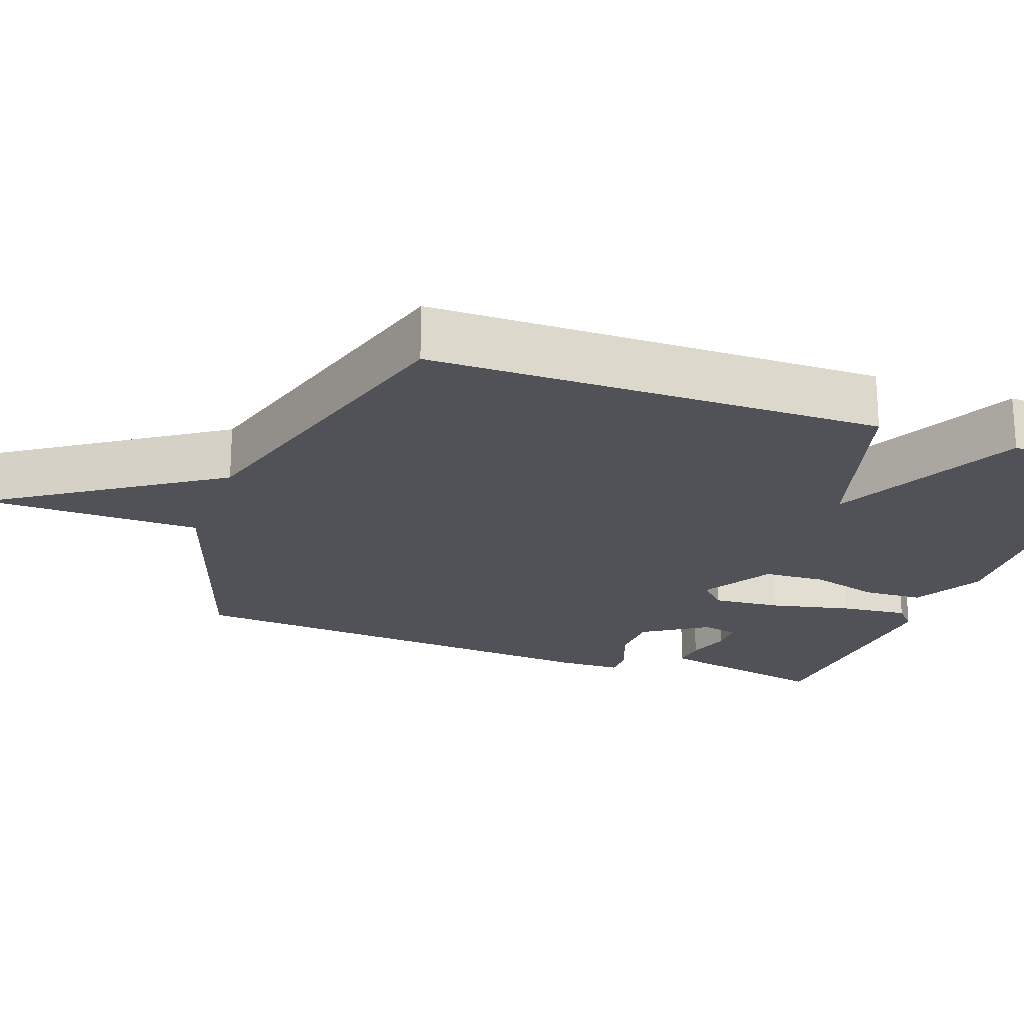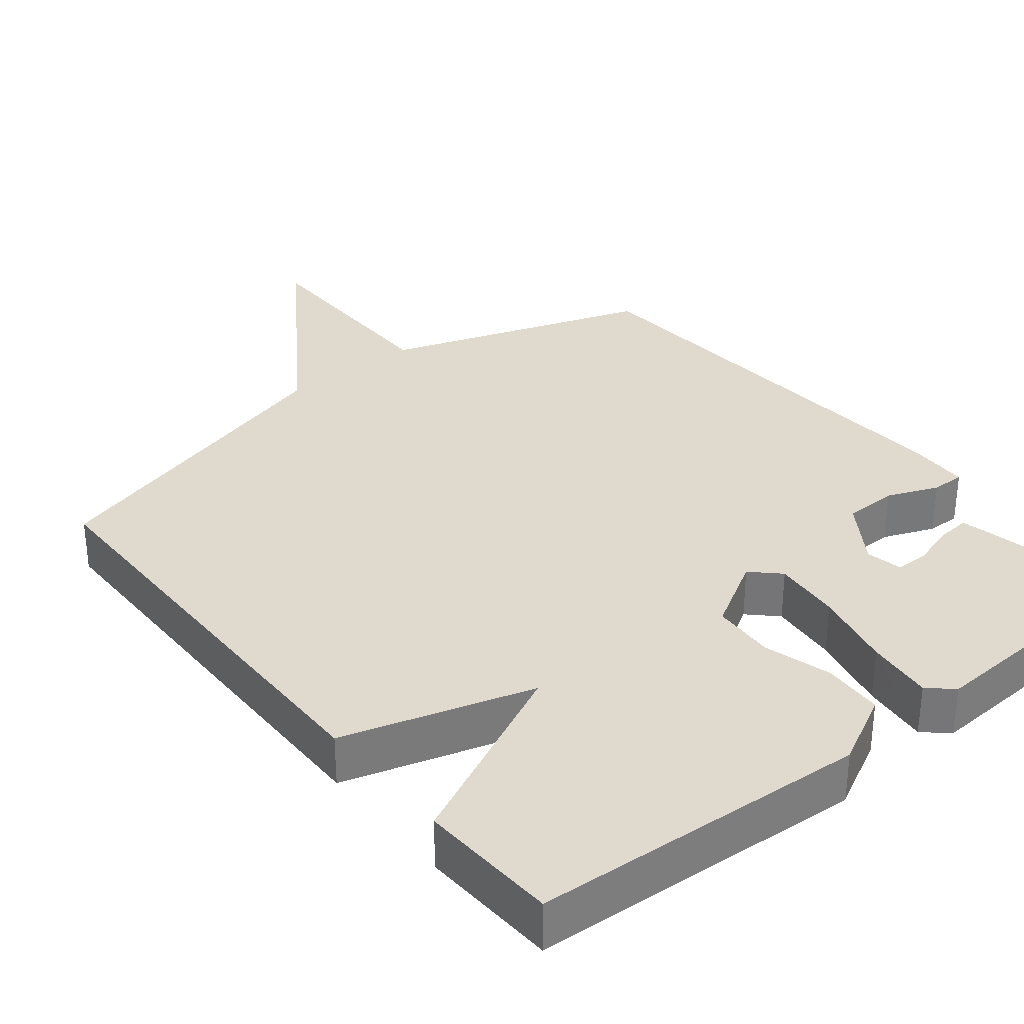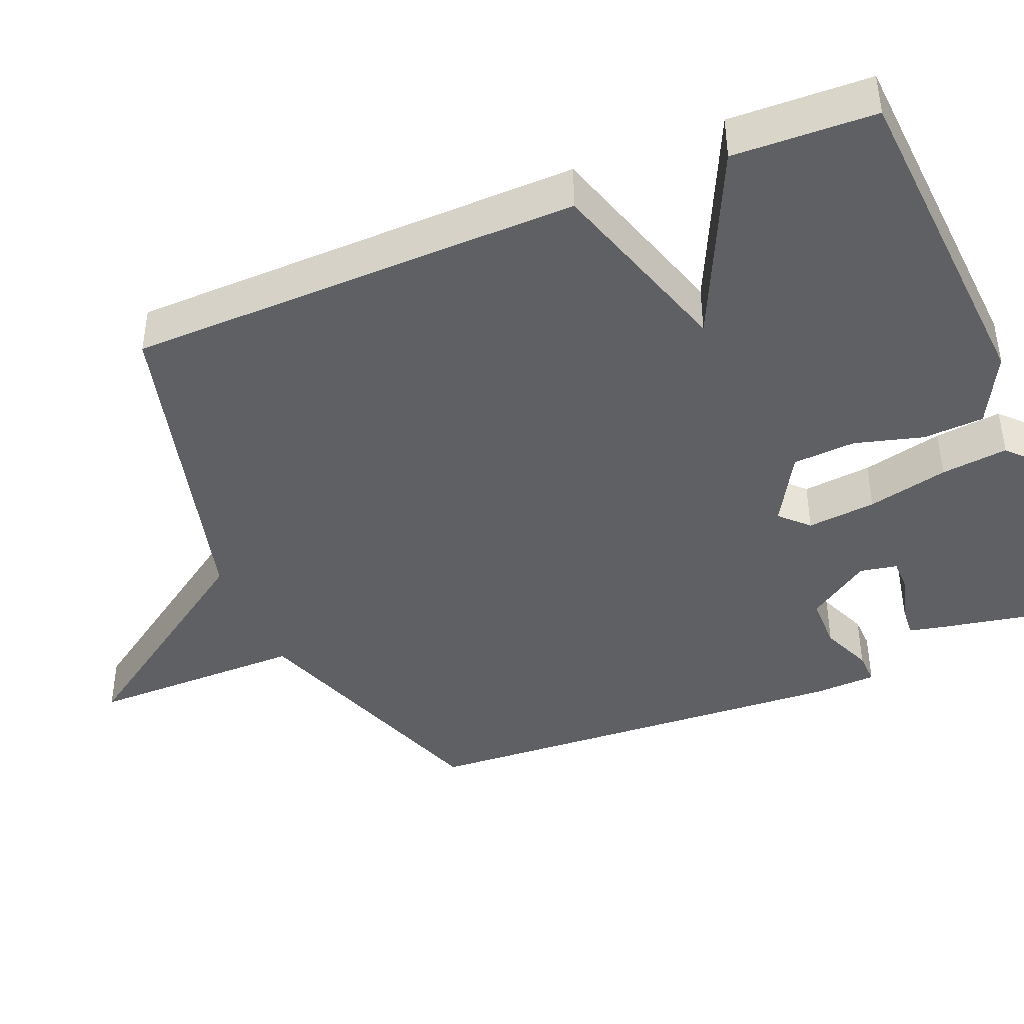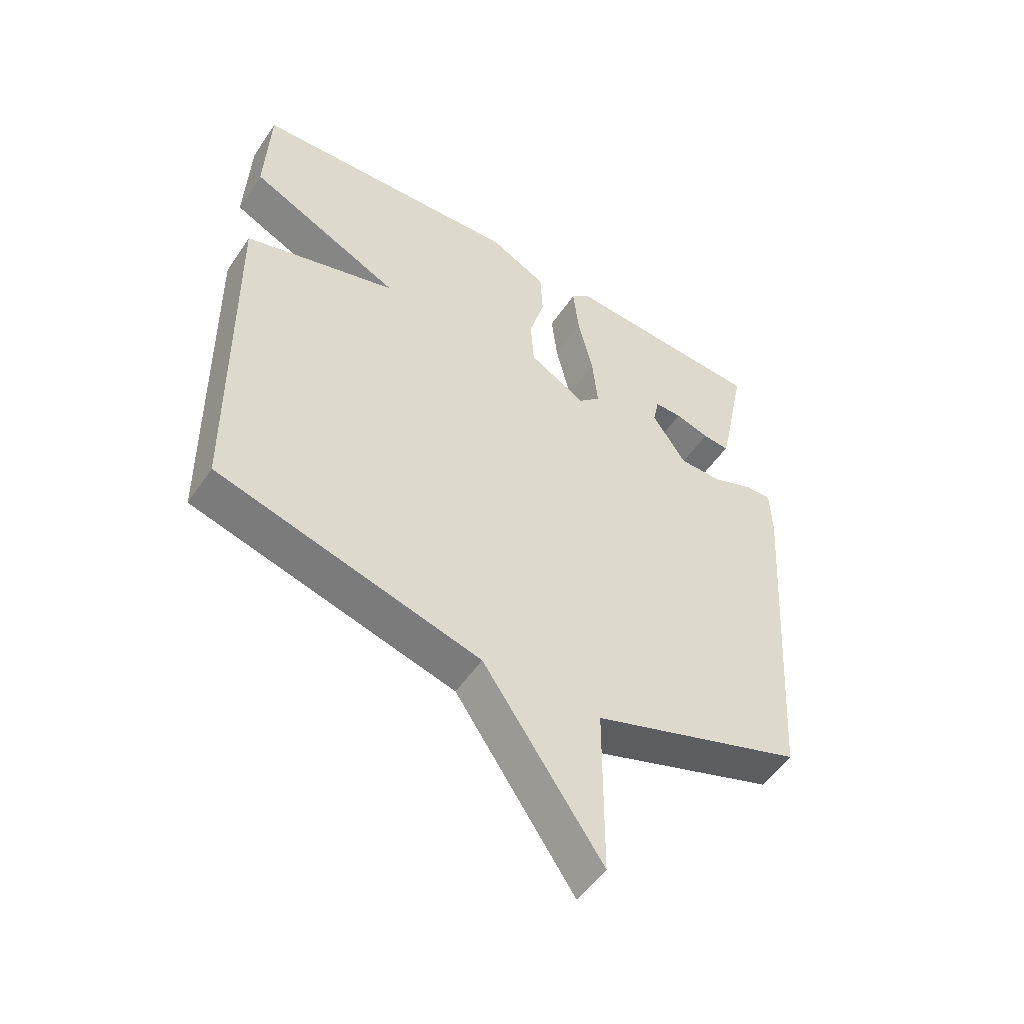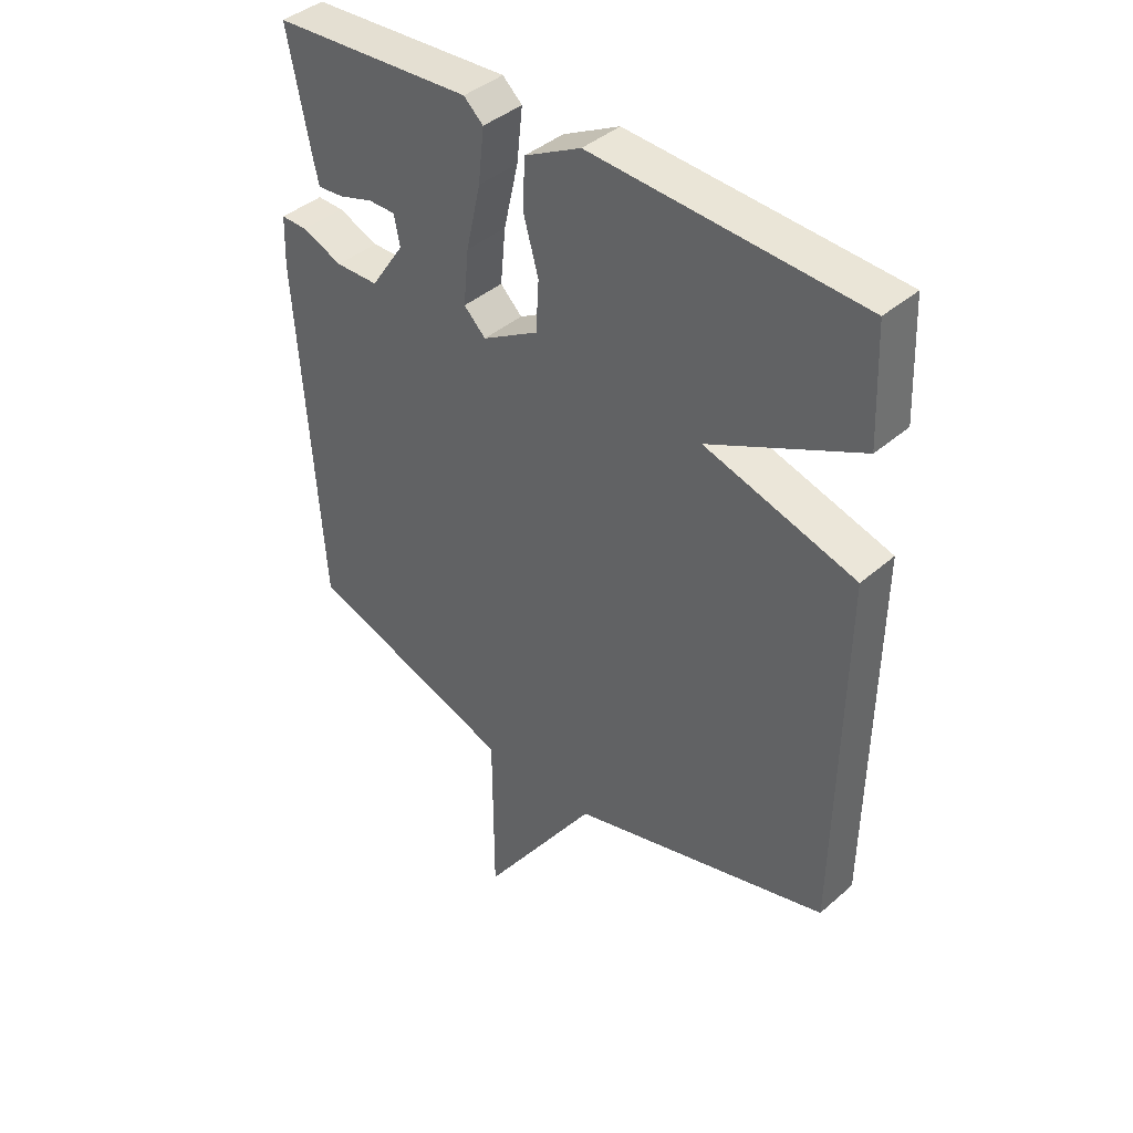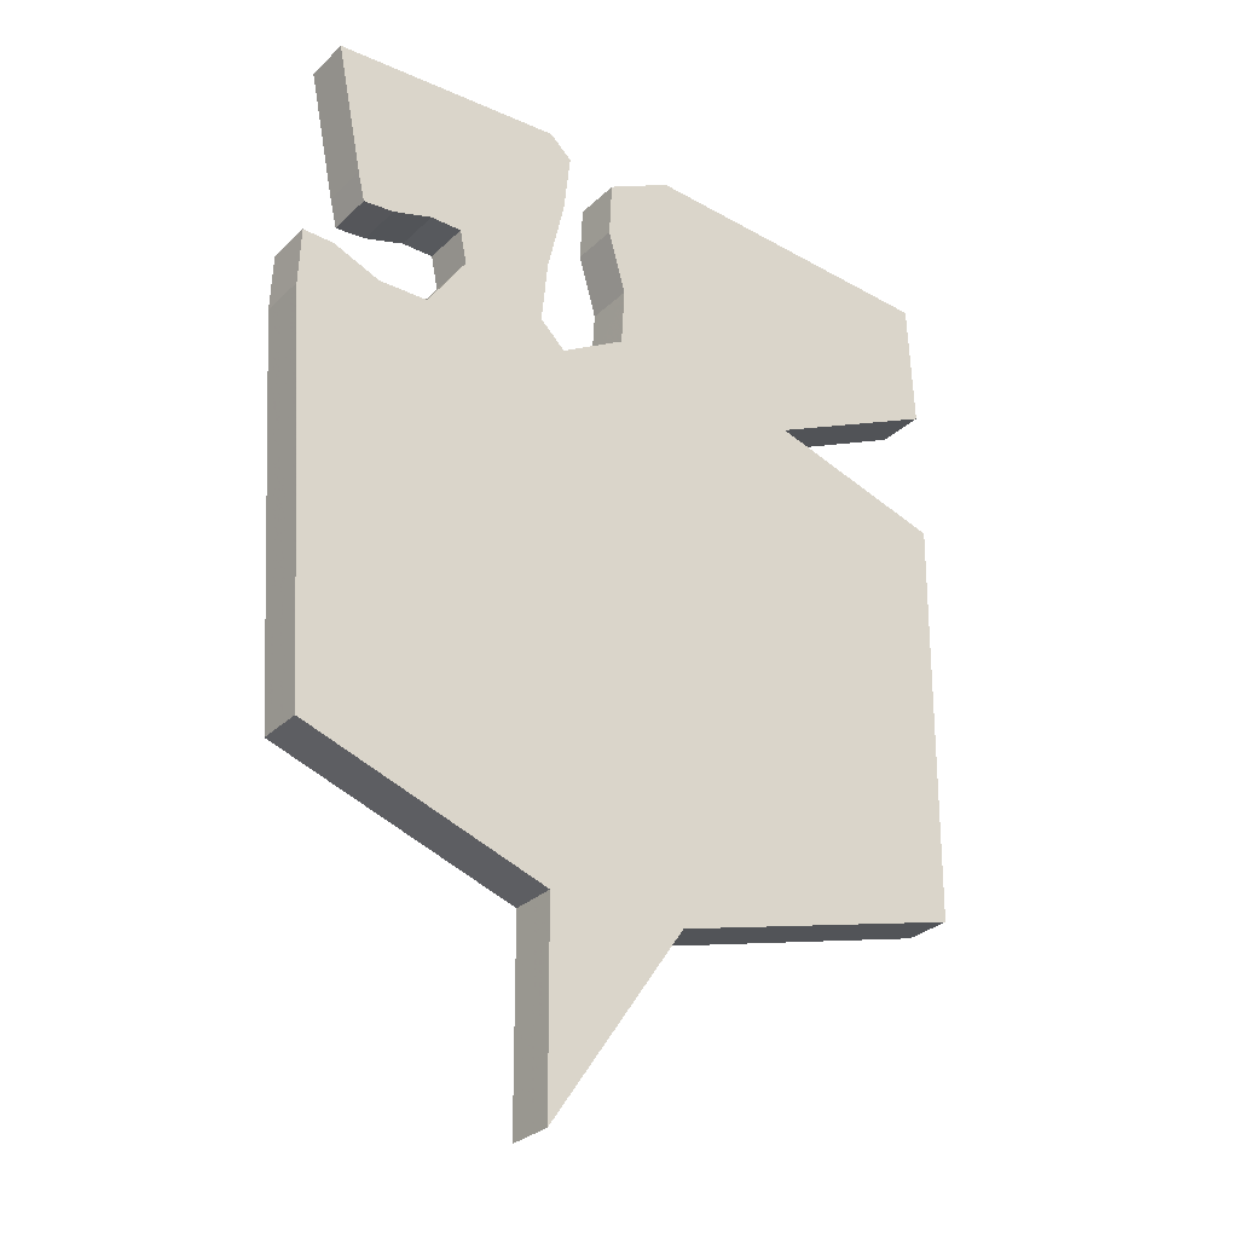
<metadata>
{"format":"obj","ext":"obj","renderer":"f3d","projection":"perspective","resolution":1024,"background":"white","views":[{"elev":-21.4,"azim":-110.2,"up":"+Y"},{"elev":32.7,"azim":-38.9,"up":"+Y"},{"elev":-42.1,"azim":-67.1,"up":"+Y"},{"elev":-52.3,"azim":-33.2,"up":"+Z"},{"elev":40.7,"azim":-136.7,"up":"+Z"},{"elev":-29.7,"azim":143.5,"up":"+Z"}]}
</metadata>
<code>
v 0.5 0.07 -0.5
v 0.143 0.07 -0.622
v 0.142 0.07 -0.915
v -0.057 0.07 -0.622
v -0.5 0.07 -0.5
v -0.508 0.07 0.11
v -0.25 0.07 0.187
v -0.508 0.07 0.31
v -0.5 0.07 0.5
v -0.042 0.07 0.527
v 0.054 0.07 0.477
v 0.058 0.07 0.395
v 0.032 0.07 0.303
v 0.037 0.07 0.218
v 0.133 0.07 0.162
v 0.17 0.07 0.198
v 0.161 0.07 0.291
v 0.136 0.07 0.4
v 0.126 0.07 0.49
v 0.159 0.07 0.52
v 0.5 0.07 0.5
v 0.461 0.07 0.306
v 0.451 0.07 0.263
v 0.406 0.07 0.267
v 0.348 0.07 0.285
v 0.302 0.07 0.285
v 0.292 0.07 0.235
v 0.349 0.07 0.15
v 0.422 0.07 0.149
v 0.491 0.07 0.177
v 0.536 0.07 0.178
v 0.539 0.07 0.093
v 0.5 0 -0.5
v 0.143 0 -0.622
v 0.142 0 -0.915
v -0.057 0 -0.622
v -0.5 0 -0.5
v -0.508 0 0.11
v -0.25 0 0.187
v -0.508 0 0.31
v -0.5 0 0.5
v -0.042 0 0.527
v 0.054 0 0.477
v 0.058 0 0.395
v 0.032 0 0.303
v 0.037 0 0.218
v 0.133 0 0.162
v 0.17 0 0.198
v 0.161 0 0.291
v 0.136 0 0.4
v 0.126 0 0.49
v 0.159 0 0.52
v 0.5 0 0.5
v 0.461 0 0.306
v 0.451 0 0.263
v 0.406 0 0.267
v 0.348 0 0.285
v 0.302 0 0.285
v 0.292 0 0.235
v 0.349 0 0.15
v 0.422 0 0.149
v 0.491 0 0.177
v 0.536 0 0.178
v 0.539 0 0.093
f 32 1 2
f 31 32 2
f 30 31 2
f 29 30 2
f 28 29 2
f 27 28 2
f 23 24 25
f 22 23 25
f 21 22 25
f 20 21 25
f 19 20 25
f 18 19 25
f 17 18 25 26
f 16 17 26 27
f 11 12 13
f 10 11 13
f 9 10 13
f 8 9 13
f 7 8 13
f 7 13 14
f 7 14 15
f 6 7 15
f 5 6 15
f 4 5 15
f 2 3 4 15
f 2 15 16 27
f 34 33 64
f 34 64 63
f 34 63 62
f 34 62 61
f 34 61 60
f 34 60 59
f 57 56 55
f 57 55 54
f 57 54 53
f 57 53 52
f 57 52 51
f 57 51 50
f 58 57 50 49
f 59 58 49 48
f 45 44 43
f 45 43 42
f 45 42 41
f 45 41 40
f 45 40 39
f 46 45 39
f 47 46 39
f 47 39 38
f 47 38 37
f 47 37 36
f 47 36 35 34
f 59 48 47 34
f 1 33 34 2
f 2 34 35 3
f 3 35 36 4
f 4 36 37 5
f 5 37 38 6
f 6 38 39 7
f 7 39 40 8
f 8 40 41 9
f 9 41 42 10
f 10 42 43 11
f 11 43 44 12
f 12 44 45 13
f 13 45 46 14
f 14 46 47 15
f 15 47 48 16
f 16 48 49 17
f 17 49 50 18
f 18 50 51 19
f 19 51 52 20
f 20 52 53 21
f 21 53 54 22
f 22 54 55 23
f 23 55 56 24
f 24 56 57 25
f 25 57 58 26
f 26 58 59 27
f 27 59 60 28
f 28 60 61 29
f 29 61 62 30
f 30 62 63 31
f 31 63 64 32
f 32 64 33 1

</code>
